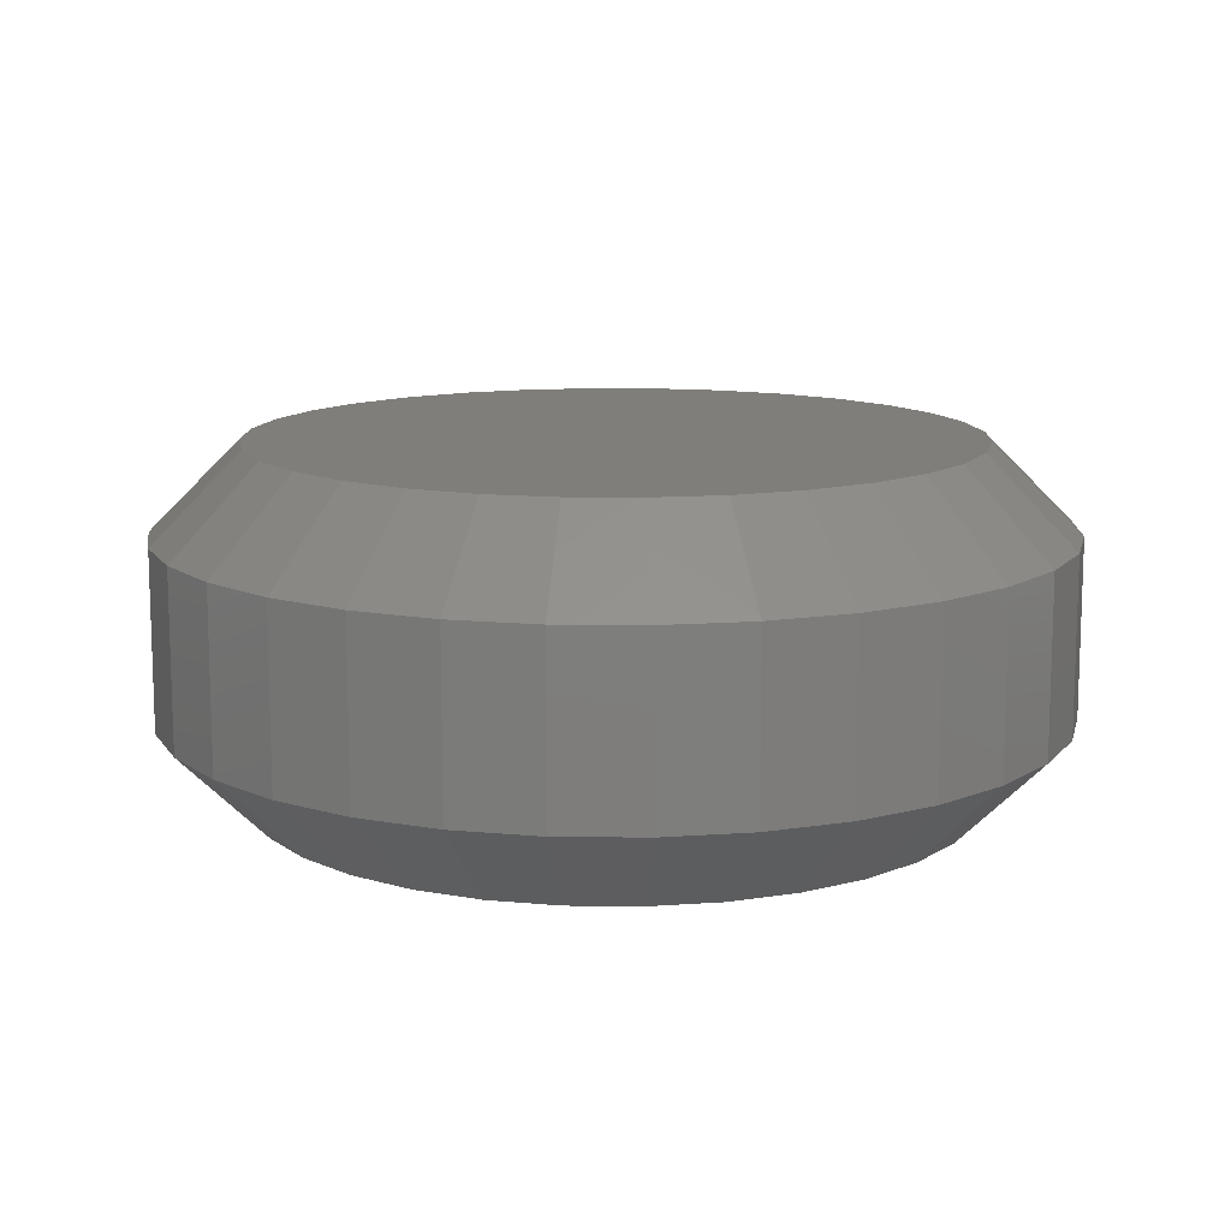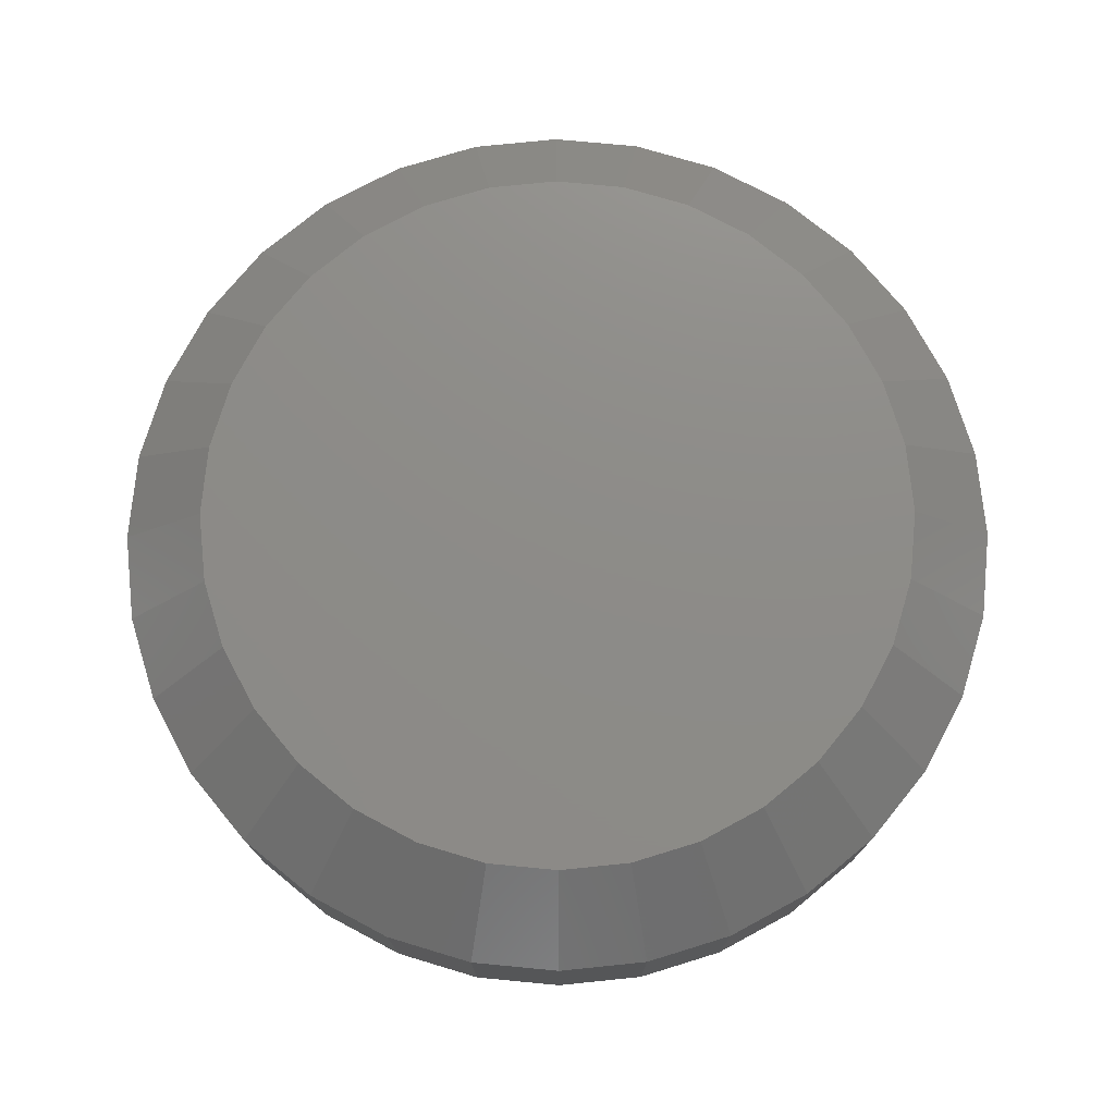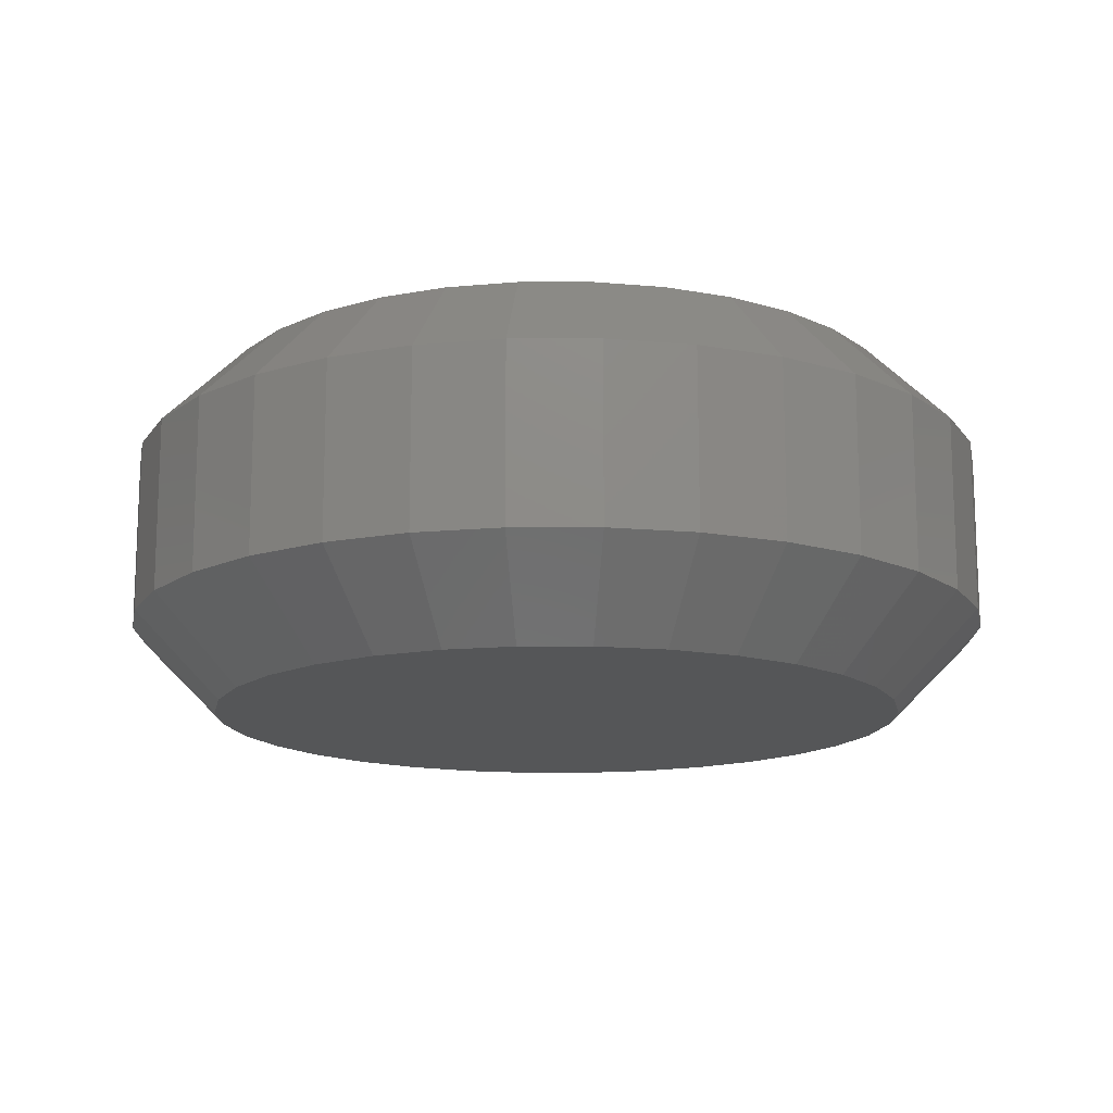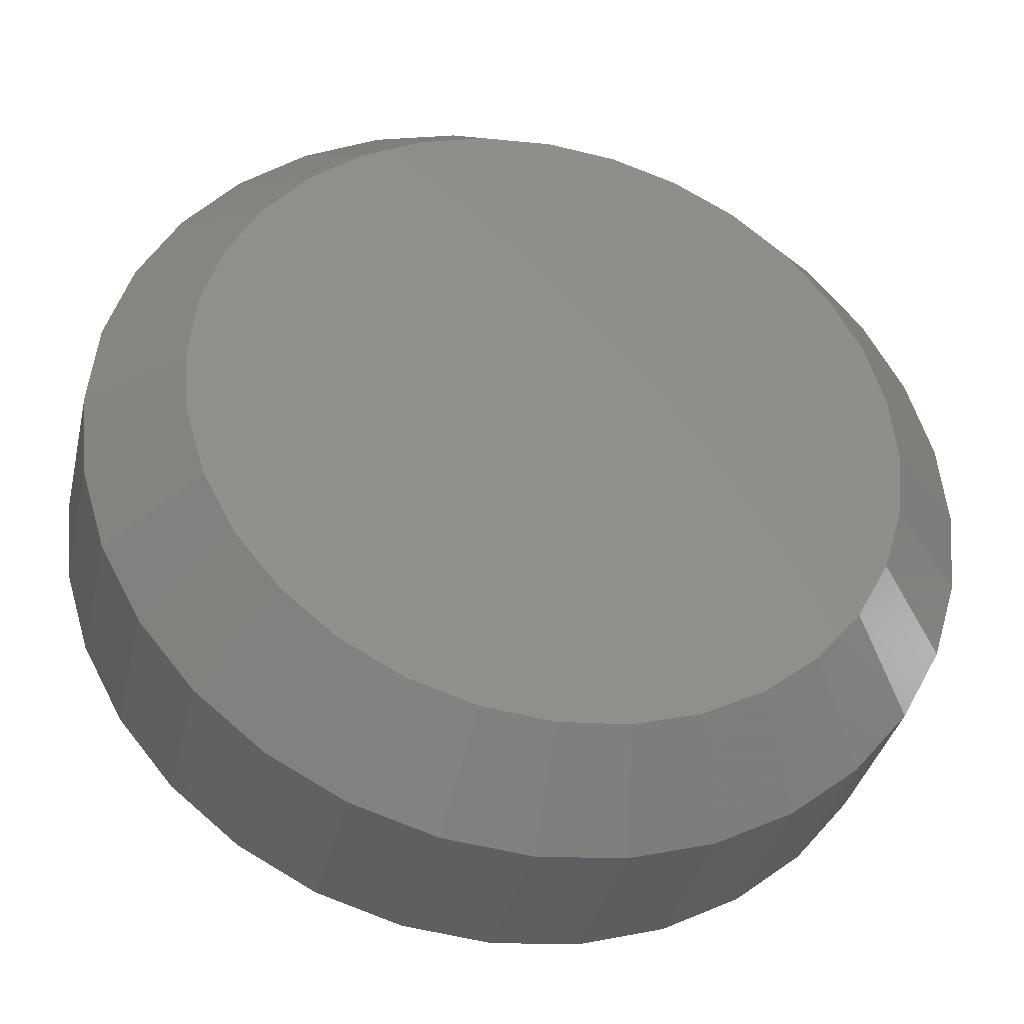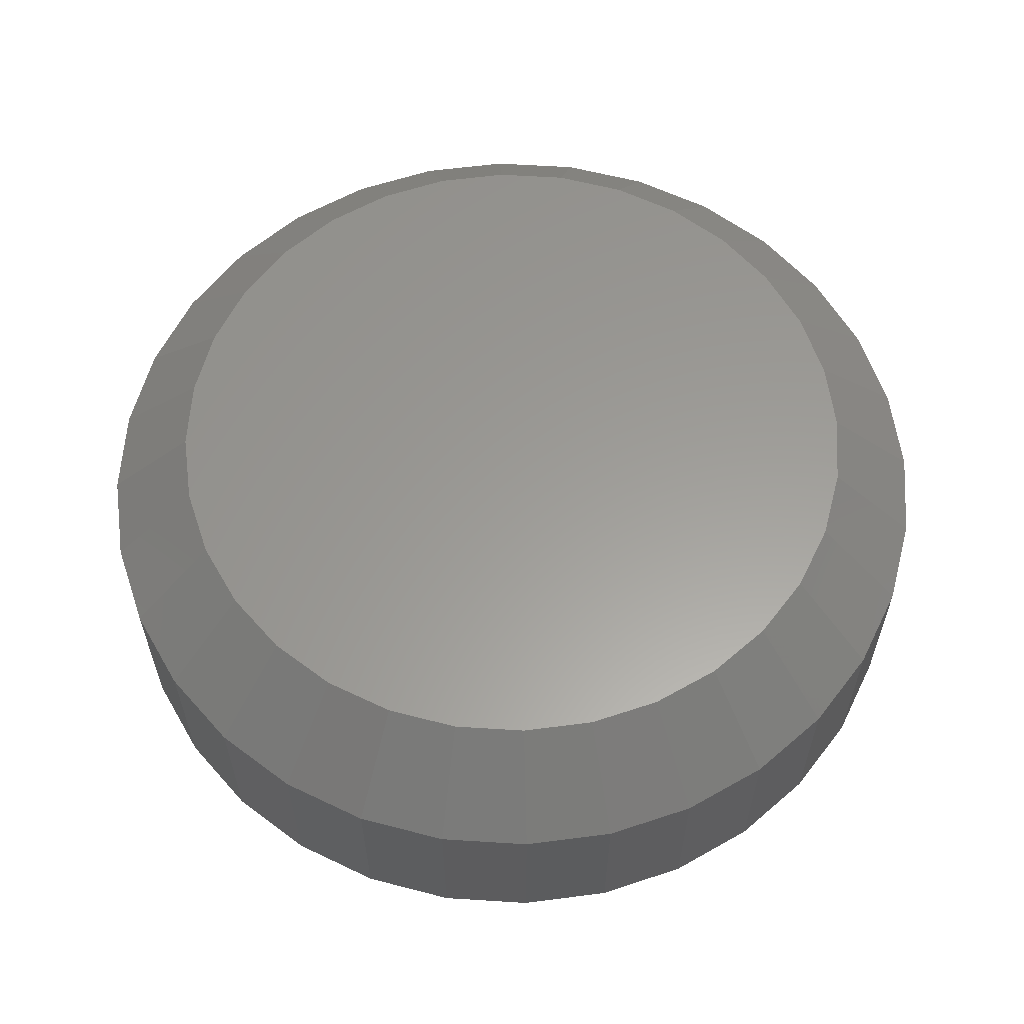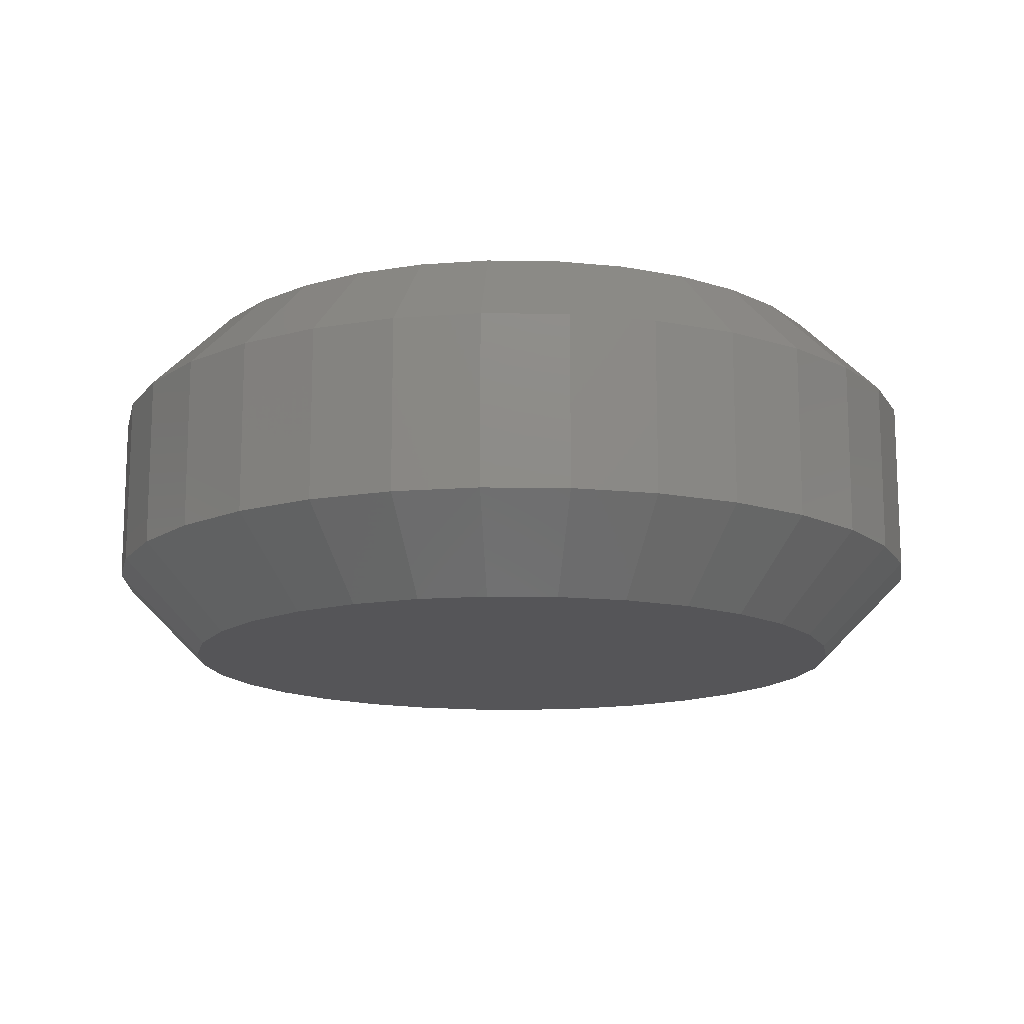
<metadata>
{"format":"stl","ext":"stl","renderer":"f3d","projection":"perspective","resolution":1024,"background":"white","views":[{"elev":12.2,"azim":52.2,"up":"+Z"},{"elev":75.2,"azim":67.3,"up":"+Z"},{"elev":-14.5,"azim":-140.4,"up":"+Z"},{"elev":-36.3,"azim":167.1,"up":"+Y"},{"elev":60.1,"azim":76.8,"up":"+Z"},{"elev":-14.2,"azim":-52.3,"up":"+Z"}]}
</metadata>
<code>
# stl→obj: 128 verts, 252 faces
v 0.6 -0.1855 0.007812
v 0.6 -0.1855 0.02344
v 0.5992 -0.1932 0.007812
v 0.5992 -0.1932 0.02344
v 0.597 -0.2006 0.007812
v 0.597 -0.2006 0.02344
v 0.5933 -0.2075 0.007812
v 0.5933 -0.2075 0.02344
v 0.5884 -0.2134 0.007812
v 0.5884 -0.2134 0.02344
v 0.5825 -0.2183 0.007812
v 0.5825 -0.2183 0.02344
v 0.5756 -0.222 0.007812
v 0.5756 -0.222 0.02344
v 0.5682 -0.2242 0.007812
v 0.5682 -0.2242 0.02344
v 0.5605 -0.225 0.007812
v 0.5605 -0.225 0.02344
v 0.5528 -0.2242 0.007812
v 0.5528 -0.2242 0.02344
v 0.5454 -0.222 0.007812
v 0.5454 -0.222 0.02344
v 0.5386 -0.2183 0.007812
v 0.5386 -0.2183 0.02344
v 0.5326 -0.2134 0.007812
v 0.5326 -0.2134 0.02344
v 0.5277 -0.2075 0.007812
v 0.5277 -0.2075 0.02344
v 0.5241 -0.2006 0.007812
v 0.5241 -0.2006 0.02344
v 0.5218 -0.1932 0.007812
v 0.5218 -0.1932 0.02344
v 0.5211 -0.1855 0.007812
v 0.5211 -0.1855 0.02344
v 0.5218 -0.1778 0.007812
v 0.5218 -0.1778 0.02344
v 0.5241 -0.1704 0.007812
v 0.5241 -0.1704 0.02344
v 0.5277 -0.1636 0.007812
v 0.5277 -0.1636 0.02344
v 0.5326 -0.1576 0.007812
v 0.5326 -0.1576 0.02344
v 0.5386 -0.1527 0.007812
v 0.5386 -0.1527 0.02344
v 0.5454 -0.1491 0.007812
v 0.5454 -0.1491 0.02344
v 0.5528 -0.1468 0.007812
v 0.5528 -0.1468 0.02344
v 0.5605 -0.1461 0.007812
v 0.5605 -0.1461 0.02344
v 0.5682 -0.1468 0.007812
v 0.5682 -0.1468 0.02344
v 0.5756 -0.1491 0.007812
v 0.5756 -0.1491 0.02344
v 0.5825 -0.1527 0.007812
v 0.5825 -0.1527 0.02344
v 0.5884 -0.1576 0.007812
v 0.5884 -0.1576 0.02344
v 0.5933 -0.1636 0.007812
v 0.5933 -0.1636 0.02344
v 0.597 -0.1704 0.007812
v 0.597 -0.1704 0.02344
v 0.5992 -0.1778 0.007812
v 0.5992 -0.1778 0.02344
v 0.5605 -0.1539 0.03125
v 0.5543 -0.1545 0.03125
v 0.5484 -0.1563 0.03125
v 0.5667 -0.1545 0.03125
v 0.5726 -0.1563 0.03125
v 0.5429 -0.1592 0.03125
v 0.5781 -0.1592 0.03125
v 0.5381 -0.1631 0.03125
v 0.5829 -0.1631 0.03125
v 0.5342 -0.1679 0.03125
v 0.5869 -0.1679 0.03125
v 0.5313 -0.1734 0.03125
v 0.5898 -0.1734 0.03125
v 0.5295 -0.1793 0.03125
v 0.5916 -0.1793 0.03125
v 0.5916 -0.1917 0.03125
v 0.5313 -0.1976 0.03125
v 0.5898 -0.1976 0.03125
v 0.5342 -0.2031 0.03125
v 0.5869 -0.2031 0.03125
v 0.5381 -0.2079 0.03125
v 0.5829 -0.2079 0.03125
v 0.5429 -0.2119 0.03125
v 0.5781 -0.2119 0.03125
v 0.5484 -0.2148 0.03125
v 0.5726 -0.2148 0.03125
v 0.5543 -0.2166 0.03125
v 0.5605 -0.2172 0.03125
v 0.5667 -0.2166 0.03125
v 0.5922 -0.1855 0.03125
v 0.5289 -0.1855 0.03125
v 0.5295 -0.1917 0.03125
v 0.5484 -0.1563 0
v 0.5543 -0.1545 0
v 0.5605 -0.1539 0
v 0.5667 -0.1545 0
v 0.5726 -0.1563 0
v 0.5429 -0.1592 0
v 0.5781 -0.1592 0
v 0.5381 -0.1631 0
v 0.5829 -0.1631 0
v 0.5342 -0.1679 0
v 0.5869 -0.1679 0
v 0.5313 -0.1734 0
v 0.5898 -0.1734 0
v 0.5295 -0.1793 0
v 0.5916 -0.1793 0
v 0.5898 -0.1976 0
v 0.5313 -0.1976 0
v 0.5916 -0.1917 0
v 0.5342 -0.2031 0
v 0.5869 -0.2031 0
v 0.5381 -0.2079 0
v 0.5829 -0.2079 0
v 0.5429 -0.2119 0
v 0.5781 -0.2119 0
v 0.5484 -0.2148 0
v 0.5726 -0.2148 0
v 0.5543 -0.2166 0
v 0.5605 -0.2172 0
v 0.5667 -0.2166 0
v 0.5295 -0.1917 0
v 0.5289 -0.1855 0
v 0.5922 -0.1855 0
f 1 2 3
f 3 2 4
f 3 4 5
f 5 4 6
f 5 6 7
f 7 6 8
f 7 8 9
f 9 8 10
f 9 10 11
f 11 10 12
f 11 12 13
f 13 12 14
f 13 14 15
f 15 14 16
f 15 16 17
f 17 16 18
f 17 18 19
f 19 18 20
f 19 20 21
f 21 20 22
f 21 22 23
f 23 22 24
f 23 24 25
f 25 24 26
f 25 26 27
f 27 26 28
f 27 28 29
f 29 28 30
f 29 30 31
f 31 30 32
f 31 32 33
f 33 32 34
f 33 34 35
f 35 34 36
f 35 36 37
f 37 36 38
f 37 38 39
f 39 38 40
f 39 40 41
f 41 40 42
f 41 42 43
f 43 42 44
f 43 44 45
f 45 44 46
f 45 46 47
f 47 46 48
f 47 48 49
f 49 48 50
f 49 50 51
f 51 50 52
f 51 52 53
f 53 52 54
f 53 54 55
f 55 54 56
f 55 56 57
f 57 56 58
f 57 58 59
f 59 58 60
f 59 60 61
f 61 60 62
f 61 62 63
f 63 62 64
f 63 64 1
f 1 64 2
f 65 66 67
f 68 65 67
f 68 67 69
f 69 67 70
f 69 70 71
f 71 70 72
f 71 72 73
f 73 72 74
f 73 74 75
f 75 74 76
f 75 76 77
f 77 76 78
f 77 78 79
f 80 81 82
f 82 81 83
f 82 83 84
f 84 83 85
f 84 85 86
f 86 85 87
f 86 87 88
f 88 87 89
f 88 89 90
f 90 89 91
f 90 91 92
f 90 92 93
f 79 78 94
f 94 78 95
f 94 95 80
f 80 95 96
f 80 96 81
f 95 78 34
f 78 36 34
f 2 64 94
f 64 79 94
f 64 62 77
f 79 64 77
f 60 58 75
f 75 62 60
f 77 62 75
f 56 54 69
f 71 56 69
f 71 73 56
f 52 50 68
f 68 54 52
f 69 54 68
f 48 46 67
f 66 48 67
f 66 65 48
f 44 42 70
f 70 46 44
f 67 46 70
f 40 38 76
f 74 40 76
f 74 72 40
f 78 38 36
f 76 38 78
f 73 75 58
f 58 56 73
f 65 68 50
f 50 48 65
f 72 70 42
f 42 40 72
f 94 80 2
f 80 4 2
f 34 32 95
f 32 96 95
f 32 30 81
f 96 32 81
f 28 26 83
f 83 30 28
f 81 30 83
f 24 22 89
f 87 24 89
f 87 85 24
f 20 18 91
f 91 22 20
f 89 22 91
f 16 14 90
f 93 16 90
f 93 92 16
f 12 10 88
f 88 14 12
f 90 14 88
f 8 6 82
f 84 8 82
f 84 86 8
f 80 6 4
f 82 6 80
f 85 83 26
f 26 24 85
f 92 91 18
f 18 16 92
f 86 88 10
f 10 8 86
f 97 98 99
f 97 99 100
f 101 97 100
f 102 97 101
f 103 102 101
f 104 102 103
f 105 104 103
f 106 104 105
f 107 106 105
f 108 106 107
f 109 108 107
f 110 108 109
f 111 110 109
f 112 113 114
f 115 113 112
f 116 115 112
f 117 115 116
f 118 117 116
f 119 117 118
f 120 119 118
f 121 119 120
f 122 121 120
f 123 121 122
f 124 123 122
f 125 124 122
f 113 126 114
f 114 126 127
f 114 127 128
f 128 127 110
f 128 110 111
f 128 63 1
f 128 111 63
f 33 110 127
f 33 35 110
f 109 61 63
f 109 63 111
f 107 57 59
f 59 61 107
f 107 61 109
f 101 53 55
f 101 55 103
f 55 105 103
f 100 49 51
f 51 53 100
f 100 53 101
f 97 45 47
f 97 47 98
f 47 99 98
f 102 41 43
f 43 45 102
f 102 45 97
f 108 37 39
f 108 39 106
f 39 104 106
f 35 37 110
f 110 37 108
f 57 107 105
f 105 55 57
f 49 100 99
f 99 47 49
f 41 102 104
f 104 39 41
f 127 31 33
f 127 126 31
f 1 114 128
f 1 3 114
f 113 29 31
f 113 31 126
f 115 25 27
f 27 29 115
f 115 29 113
f 121 21 23
f 121 23 119
f 23 117 119
f 123 17 19
f 19 21 123
f 123 21 121
f 122 13 15
f 122 15 125
f 15 124 125
f 120 9 11
f 11 13 120
f 120 13 122
f 112 5 7
f 112 7 116
f 7 118 116
f 3 5 114
f 114 5 112
f 25 115 117
f 117 23 25
f 17 123 124
f 124 15 17
f 9 120 118
f 118 7 9

</code>
